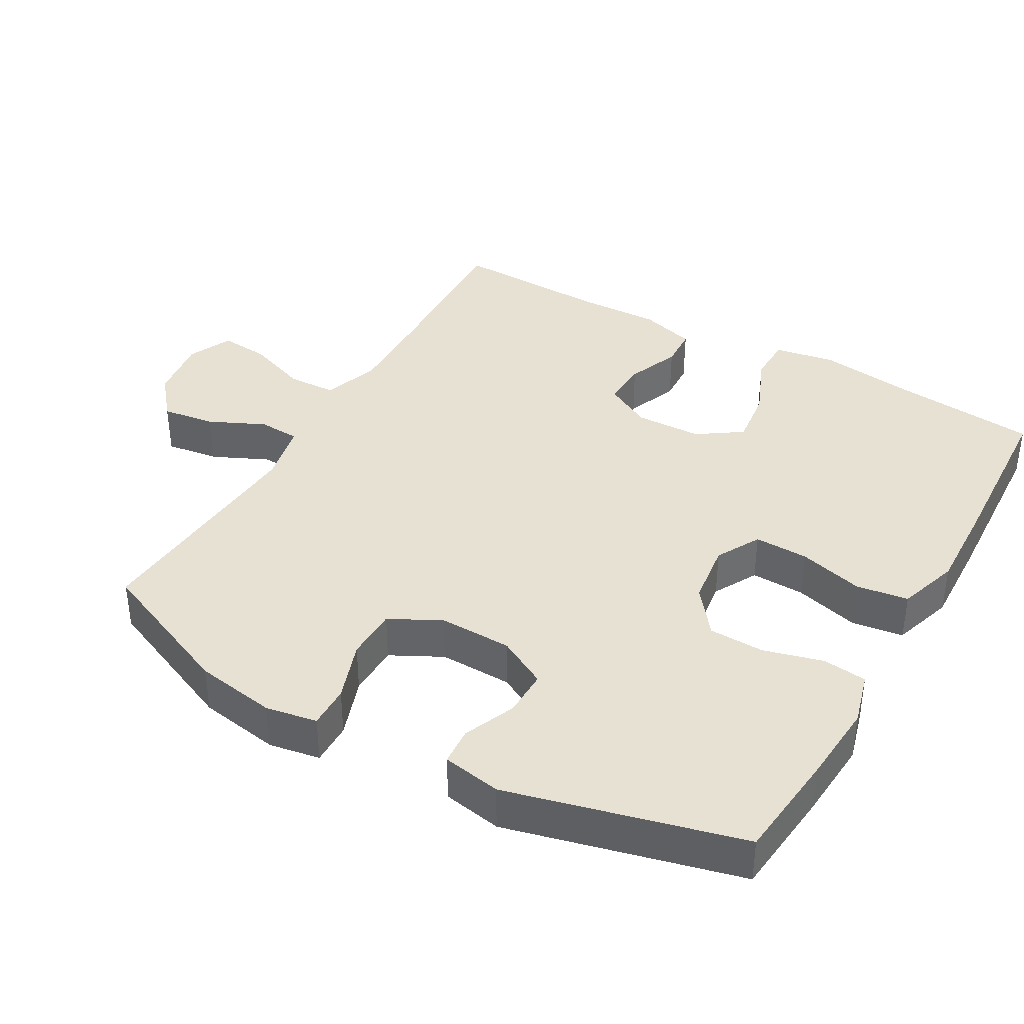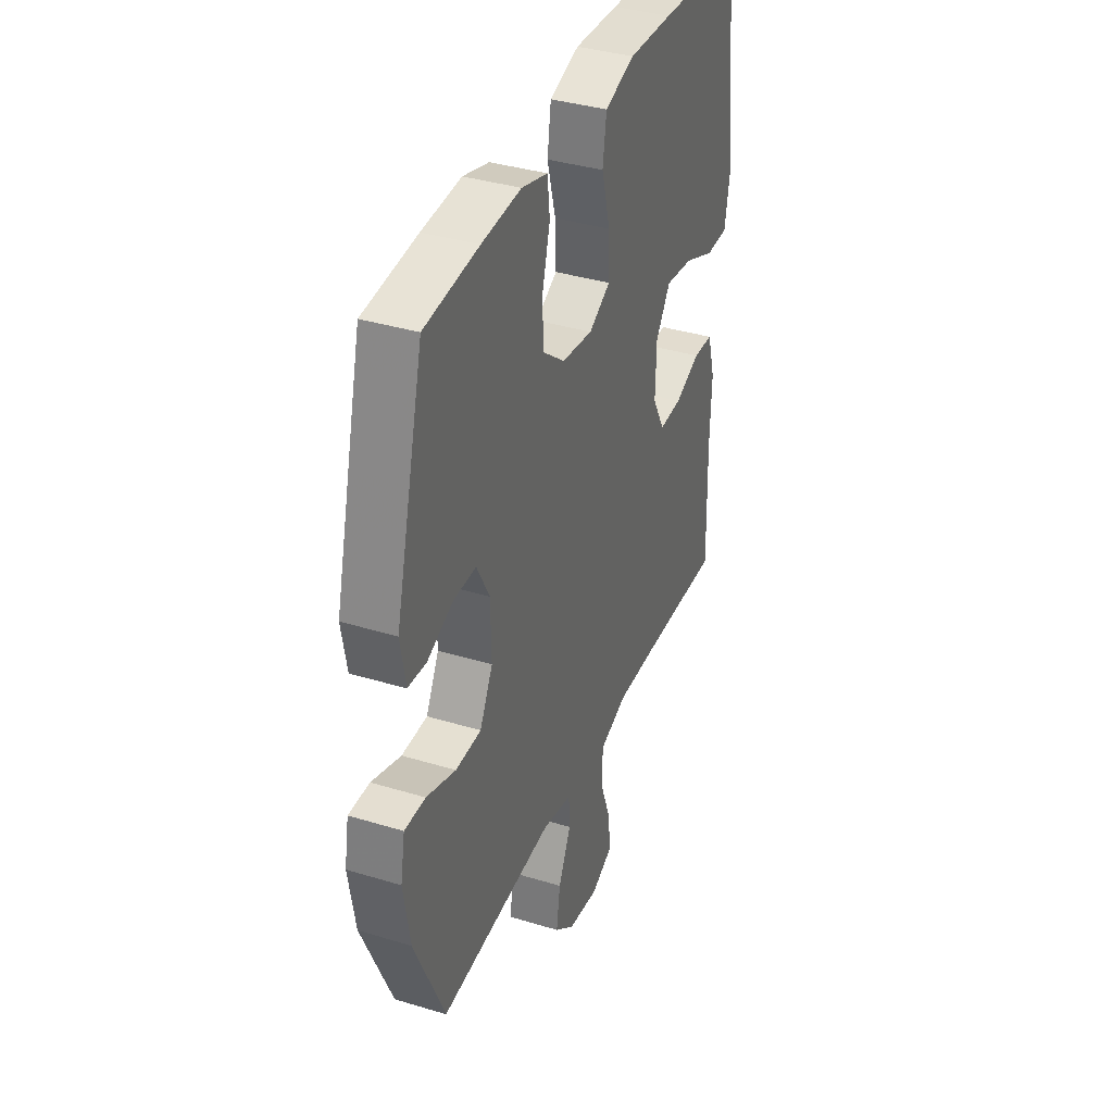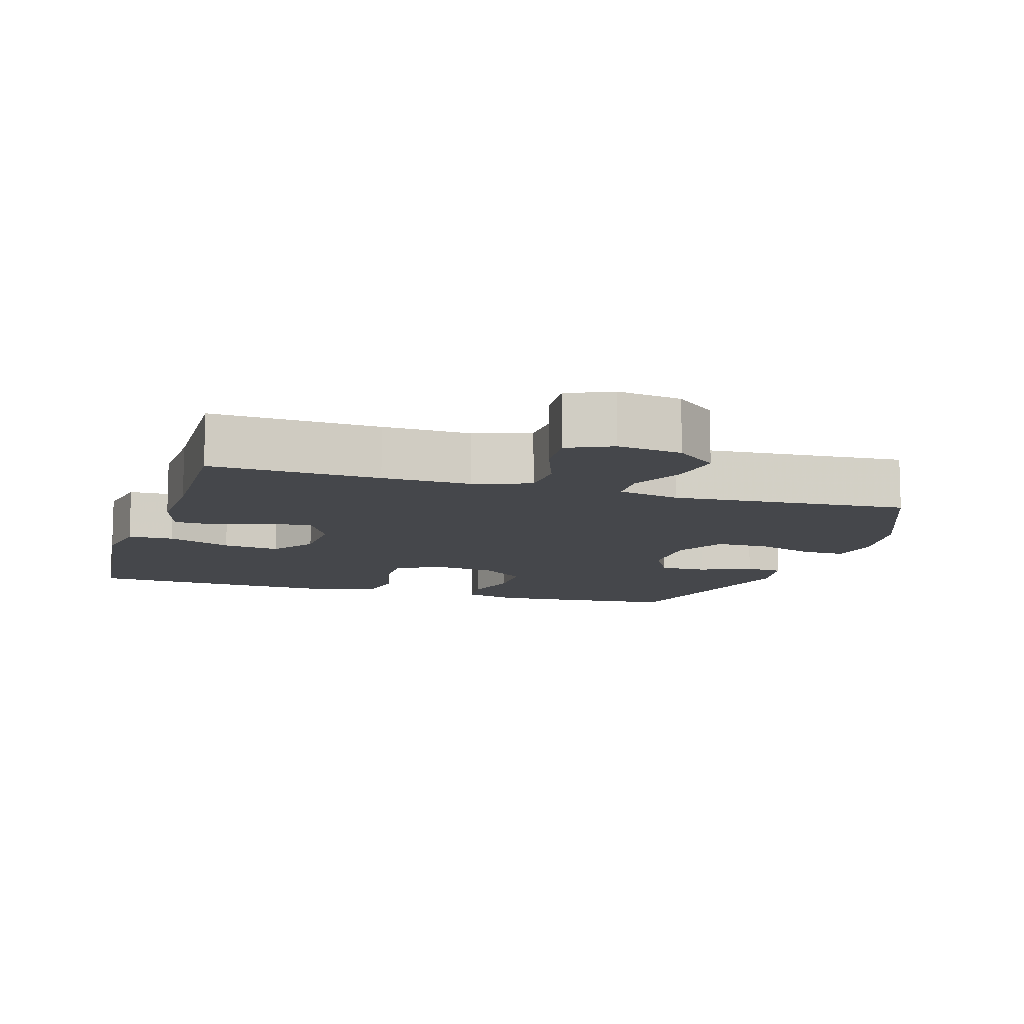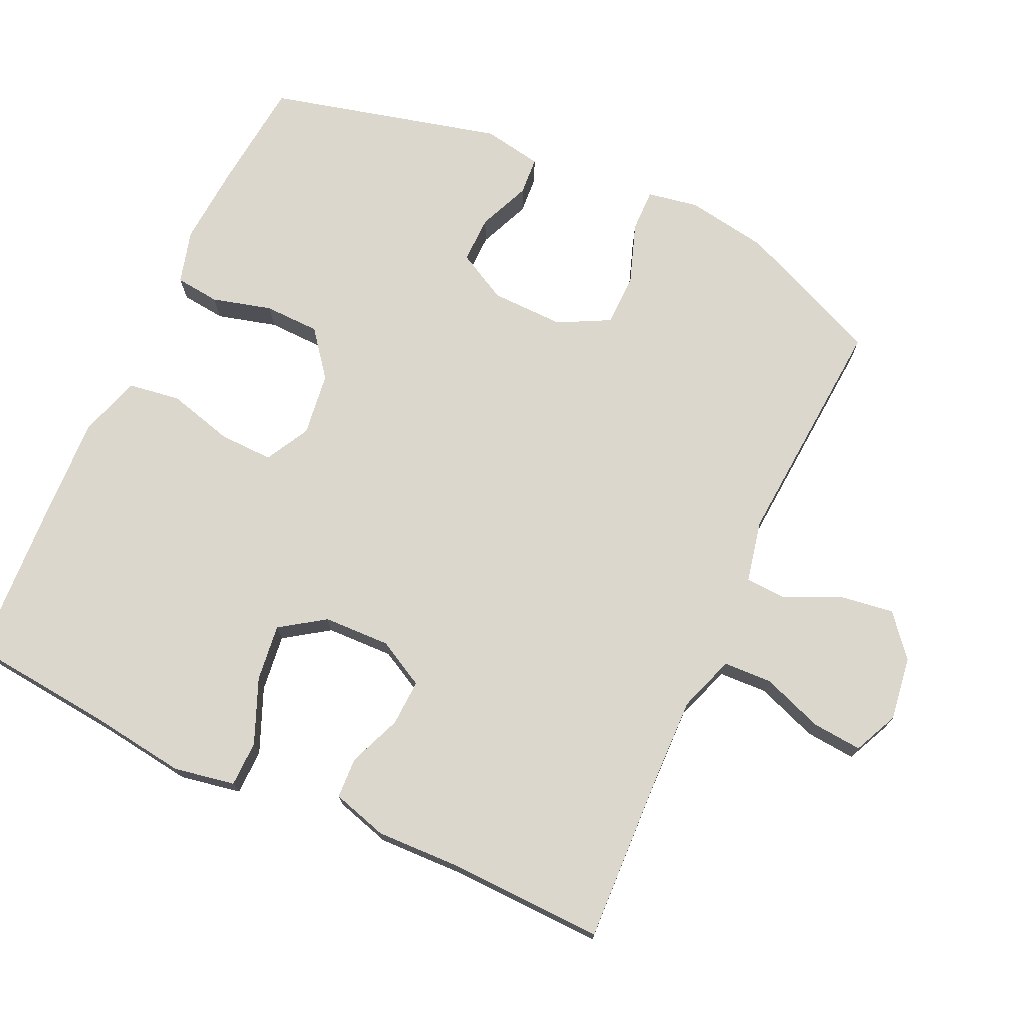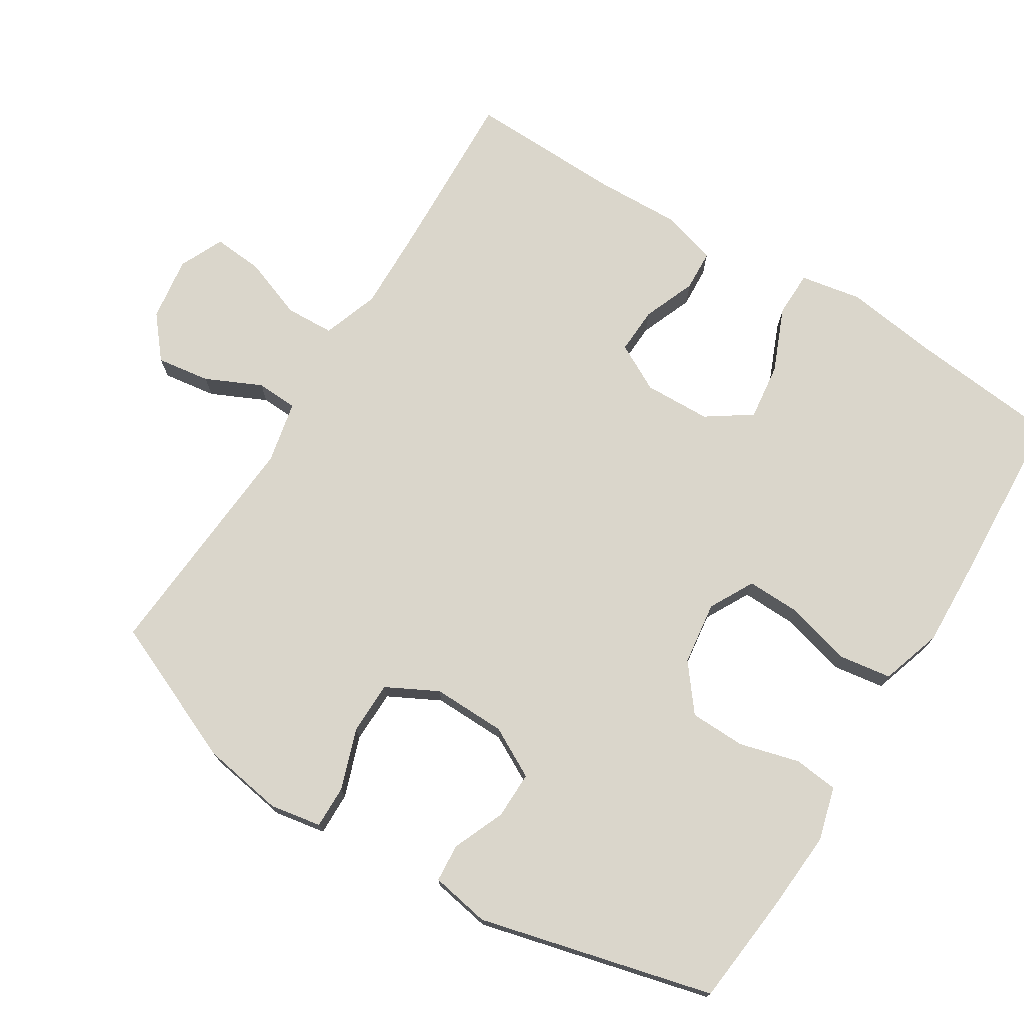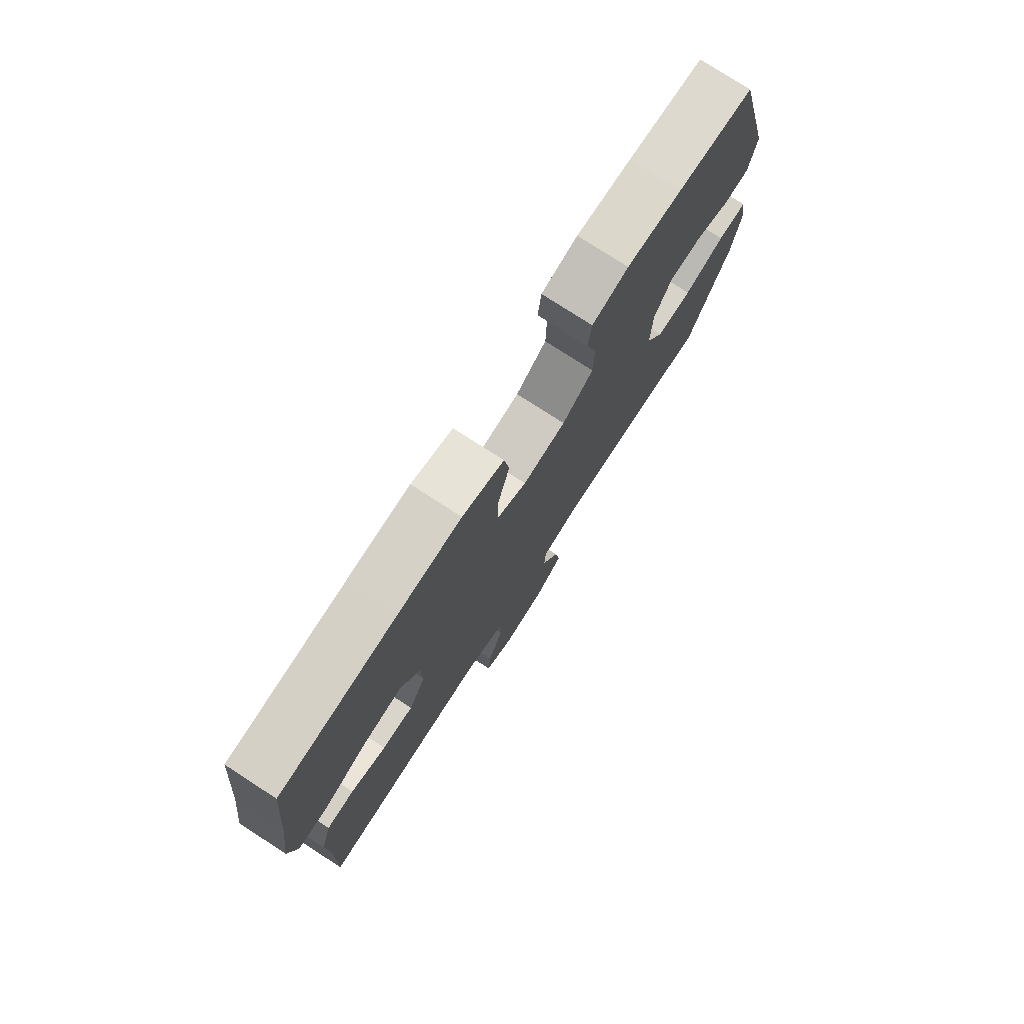
<metadata>
{"format":"obj","ext":"obj","renderer":"f3d","projection":"perspective","resolution":1024,"background":"white","views":[{"elev":38.6,"azim":-60.2,"up":"+Y"},{"elev":37.2,"azim":-68.6,"up":"+Z"},{"elev":-10.5,"azim":162.9,"up":"+Y"},{"elev":73.3,"azim":114.8,"up":"+Y"},{"elev":73.8,"azim":-58.1,"up":"+Y"},{"elev":77.2,"azim":122.9,"up":"+Z"}]}
</metadata>
<code>
v -0.5 0.07 -0.5
v -0.588 0.07 -0.295
v -0.607 0.07 -0.179
v -0.594 0.07 -0.106
v -0.533 0.07 -0.107
v -0.447 0.07 -0.137
v -0.372 0.07 -0.136
v -0.334 0.07 -0.063
v -0.336 0.07 0.041
v -0.374 0.07 0.112
v -0.441 0.07 0.111
v -0.515 0.07 0.08
v -0.569 0.07 0.084
v -0.584 0.07 0.168
v -0.5 0.07 0.5
v -0.342 0.07 0.516
v -0.227 0.07 0.524
v -0.151 0.07 0.503
v -0.144 0.07 0.44
v -0.167 0.07 0.355
v -0.165 0.07 0.276
v -0.1 0.07 0.225
v -0.01 0.07 0.213
v 0.053 0.07 0.247
v 0.051 0.07 0.324
v 0.026 0.07 0.417
v 0.037 0.07 0.491
v 0.124 0.07 0.519
v 0.253 0.07 0.514
v 0.5 0.07 0.5
v 0.521 0.07 0.289
v 0.539 0.07 0.155
v 0.523 0.07 0.068
v 0.458 0.07 0.067
v 0.367 0.07 0.105
v 0.286 0.07 0.115
v 0.243 0.07 0.052
v 0.24 0.07 -0.043
v 0.276 0.07 -0.11
v 0.342 0.07 -0.107
v 0.417 0.07 -0.077
v 0.475 0.07 -0.08
v 0.498 0.07 -0.159
v 0.494 0.07 -0.281
v 0.5 0.07 -0.5
v 0.261 0.07 -0.49
v 0.136 0.07 -0.487
v 0.056 0.07 -0.515
v 0.053 0.07 -0.584
v 0.085 0.07 -0.671
v 0.091 0.07 -0.742
v 0.028 0.07 -0.771
v -0.063 0.07 -0.758
v -0.122 0.07 -0.709
v -0.111 0.07 -0.633
v -0.074 0.07 -0.554
v -0.077 0.07 -0.495
v -0.165 0.07 -0.476
v -0.5 0 -0.5
v -0.588 0 -0.295
v -0.607 0 -0.179
v -0.594 0 -0.106
v -0.533 0 -0.107
v -0.447 0 -0.137
v -0.372 0 -0.136
v -0.334 0 -0.063
v -0.336 0 0.041
v -0.374 0 0.112
v -0.441 0 0.111
v -0.515 0 0.08
v -0.569 0 0.084
v -0.584 0 0.168
v -0.5 0 0.5
v -0.342 0 0.516
v -0.227 0 0.524
v -0.151 0 0.503
v -0.144 0 0.44
v -0.167 0 0.355
v -0.165 0 0.276
v -0.1 0 0.225
v -0.01 0 0.213
v 0.053 0 0.247
v 0.051 0 0.324
v 0.026 0 0.417
v 0.037 0 0.491
v 0.124 0 0.519
v 0.253 0 0.514
v 0.5 0 0.5
v 0.521 0 0.289
v 0.539 0 0.155
v 0.523 0 0.068
v 0.458 0 0.067
v 0.367 0 0.105
v 0.286 0 0.115
v 0.243 0 0.052
v 0.24 0 -0.043
v 0.276 0 -0.11
v 0.342 0 -0.107
v 0.417 0 -0.077
v 0.475 0 -0.08
v 0.498 0 -0.159
v 0.494 0 -0.281
v 0.5 0 -0.5
v 0.261 0 -0.49
v 0.136 0 -0.487
v 0.056 0 -0.515
v 0.053 0 -0.584
v 0.085 0 -0.671
v 0.091 0 -0.742
v 0.028 0 -0.771
v -0.063 0 -0.758
v -0.122 0 -0.709
v -0.111 0 -0.633
v -0.074 0 -0.554
v -0.077 0 -0.495
v -0.165 0 -0.476
f 54 55 56
f 53 54 56
f 52 53 56
f 51 52 56
f 50 51 56
f 49 50 56
f 48 49 56 57
f 47 48 57 58
f 44 45 46
f 46 47 58
f 44 46 58
f 43 44 58
f 42 43 58
f 41 42 58
f 40 41 58
f 33 34 35
f 32 33 35
f 31 32 35
f 31 35 36
f 30 31 36
f 29 30 36
f 28 29 36
f 27 28 36
f 26 27 36
f 25 26 36
f 24 25 36 37
f 18 19 20
f 17 18 20
f 16 17 20
f 15 16 20
f 14 15 20
f 13 14 20
f 12 13 20
f 11 12 20
f 10 11 20 21
f 9 10 21 22
f 4 5 6
f 3 4 6
f 2 3 6
f 1 2 6
f 58 1 6
f 58 6 7
f 39 40 58
f 58 7 8
f 39 58 8
f 38 39 8
f 37 38 8
f 24 37 8
f 23 24 8
f 8 9 22 23
f 114 113 112
f 114 112 111
f 114 111 110
f 114 110 109
f 114 109 108
f 114 108 107
f 115 114 107 106
f 116 115 106 105
f 104 103 102
f 116 105 104
f 116 104 102
f 116 102 101
f 116 101 100
f 116 100 99
f 116 99 98
f 93 92 91
f 93 91 90
f 93 90 89
f 94 93 89
f 94 89 88
f 94 88 87
f 94 87 86
f 94 86 85
f 94 85 84
f 94 84 83
f 95 94 83 82
f 78 77 76
f 78 76 75
f 78 75 74
f 78 74 73
f 78 73 72
f 78 72 71
f 78 71 70
f 78 70 69
f 79 78 69 68
f 80 79 68 67
f 64 63 62
f 64 62 61
f 64 61 60
f 64 60 59
f 64 59 116
f 65 64 116
f 116 98 97
f 66 65 116
f 66 116 97
f 66 97 96
f 66 96 95
f 66 95 82
f 66 82 81
f 81 80 67 66
f 1 59 60 2
f 2 60 61 3
f 3 61 62 4
f 4 62 63 5
f 5 63 64 6
f 6 64 65 7
f 7 65 66 8
f 8 66 67 9
f 9 67 68 10
f 10 68 69 11
f 11 69 70 12
f 12 70 71 13
f 13 71 72 14
f 14 72 73 15
f 15 73 74 16
f 16 74 75 17
f 17 75 76 18
f 18 76 77 19
f 19 77 78 20
f 20 78 79 21
f 21 79 80 22
f 22 80 81 23
f 23 81 82 24
f 24 82 83 25
f 25 83 84 26
f 26 84 85 27
f 27 85 86 28
f 28 86 87 29
f 29 87 88 30
f 30 88 89 31
f 31 89 90 32
f 32 90 91 33
f 33 91 92 34
f 34 92 93 35
f 35 93 94 36
f 36 94 95 37
f 37 95 96 38
f 38 96 97 39
f 39 97 98 40
f 40 98 99 41
f 41 99 100 42
f 42 100 101 43
f 43 101 102 44
f 44 102 103 45
f 45 103 104 46
f 46 104 105 47
f 47 105 106 48
f 48 106 107 49
f 49 107 108 50
f 50 108 109 51
f 51 109 110 52
f 52 110 111 53
f 53 111 112 54
f 54 112 113 55
f 55 113 114 56
f 56 114 115 57
f 57 115 116 58
f 58 116 59 1

</code>
